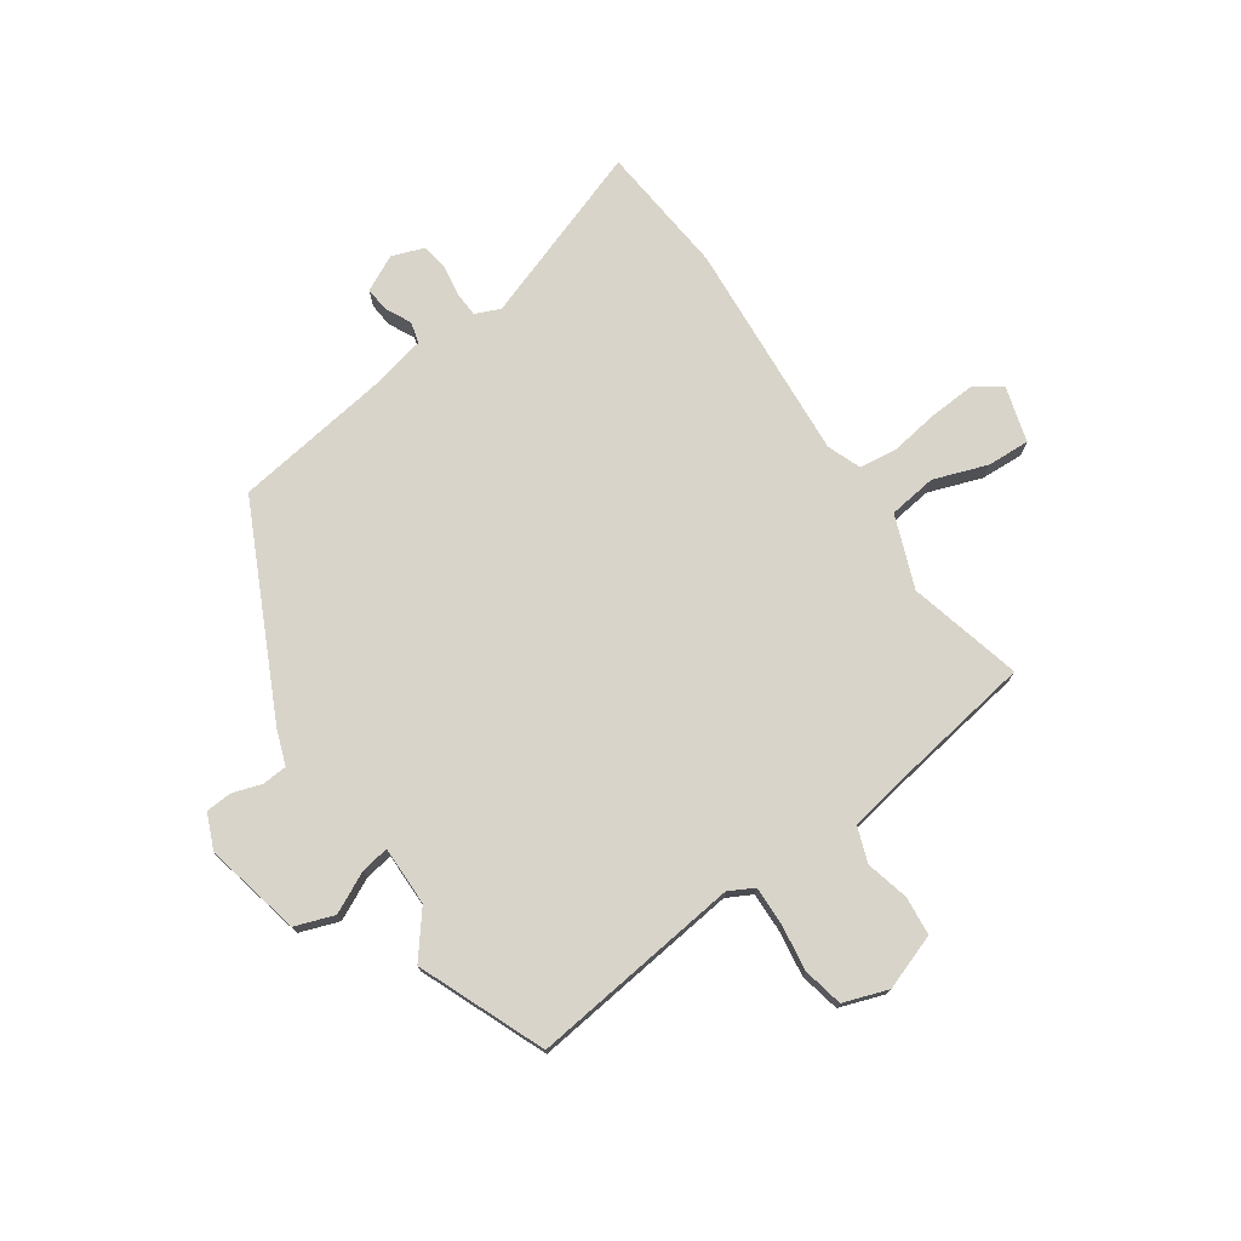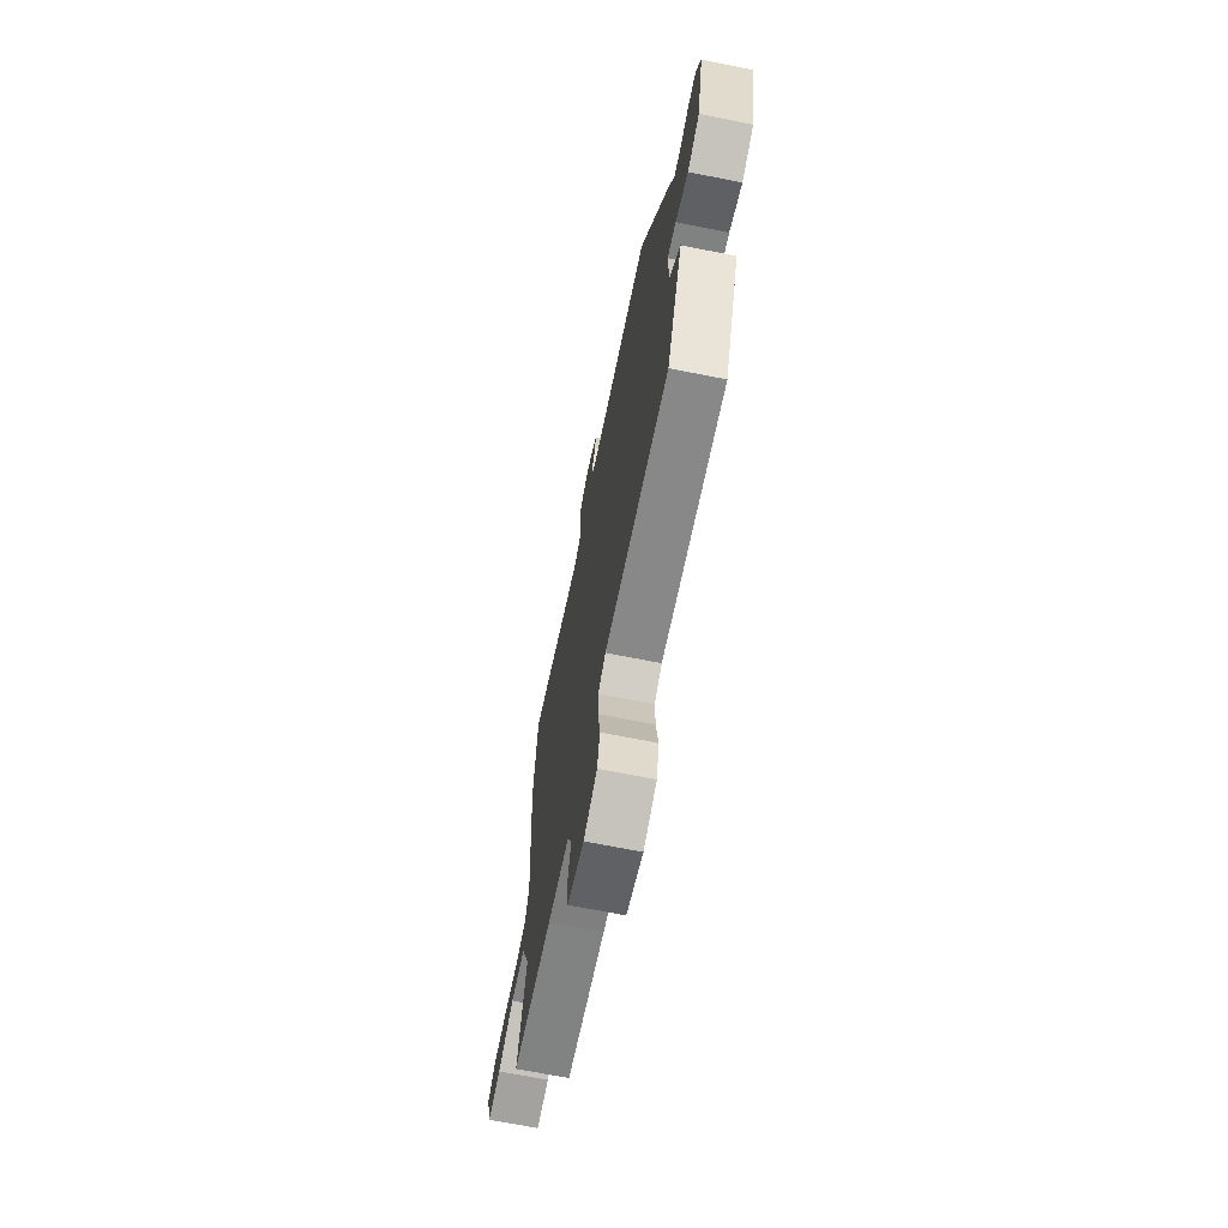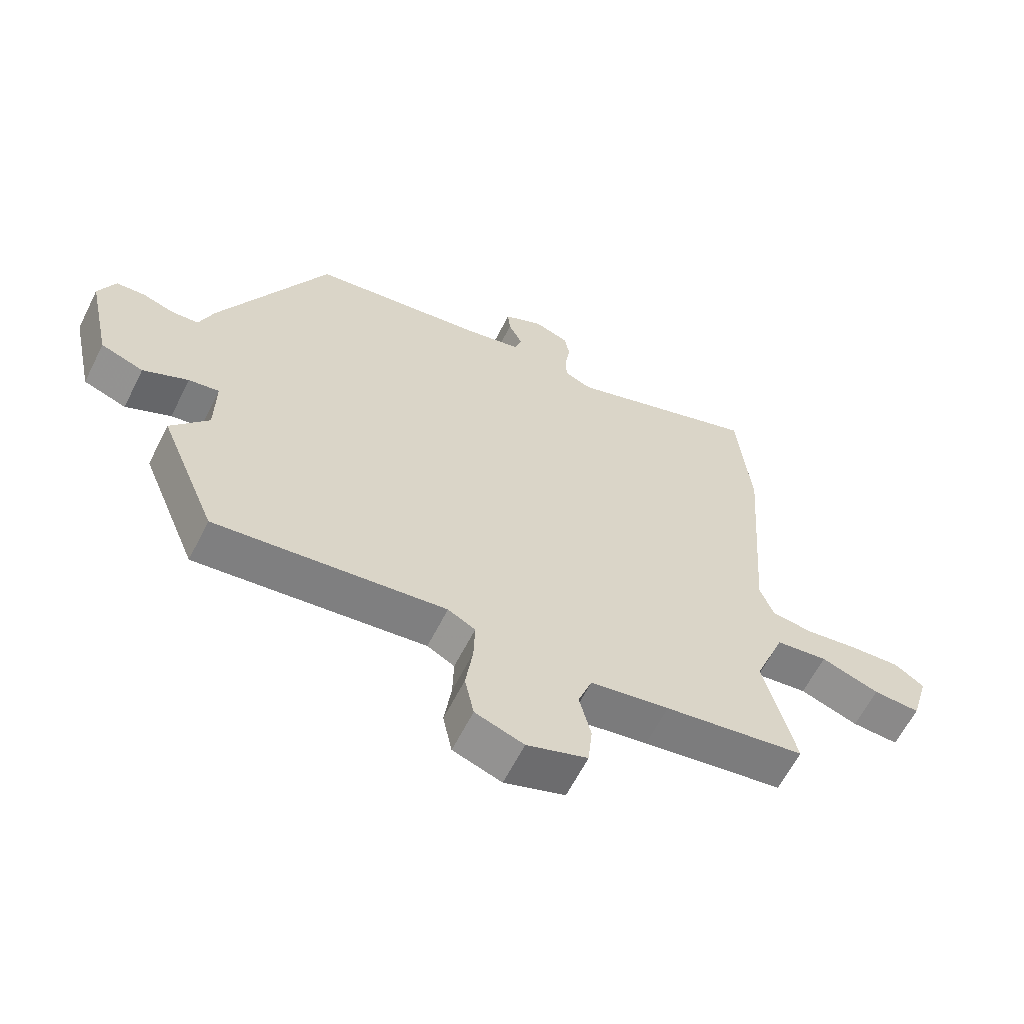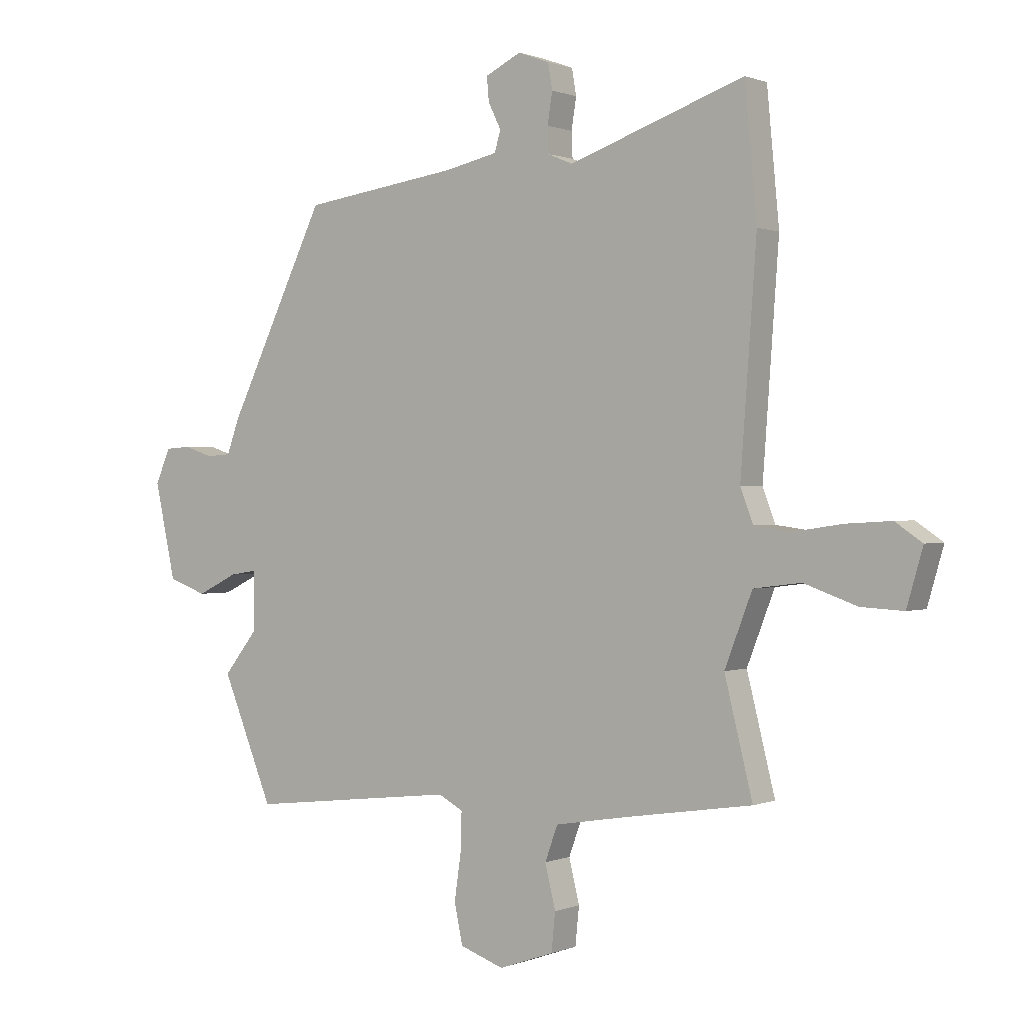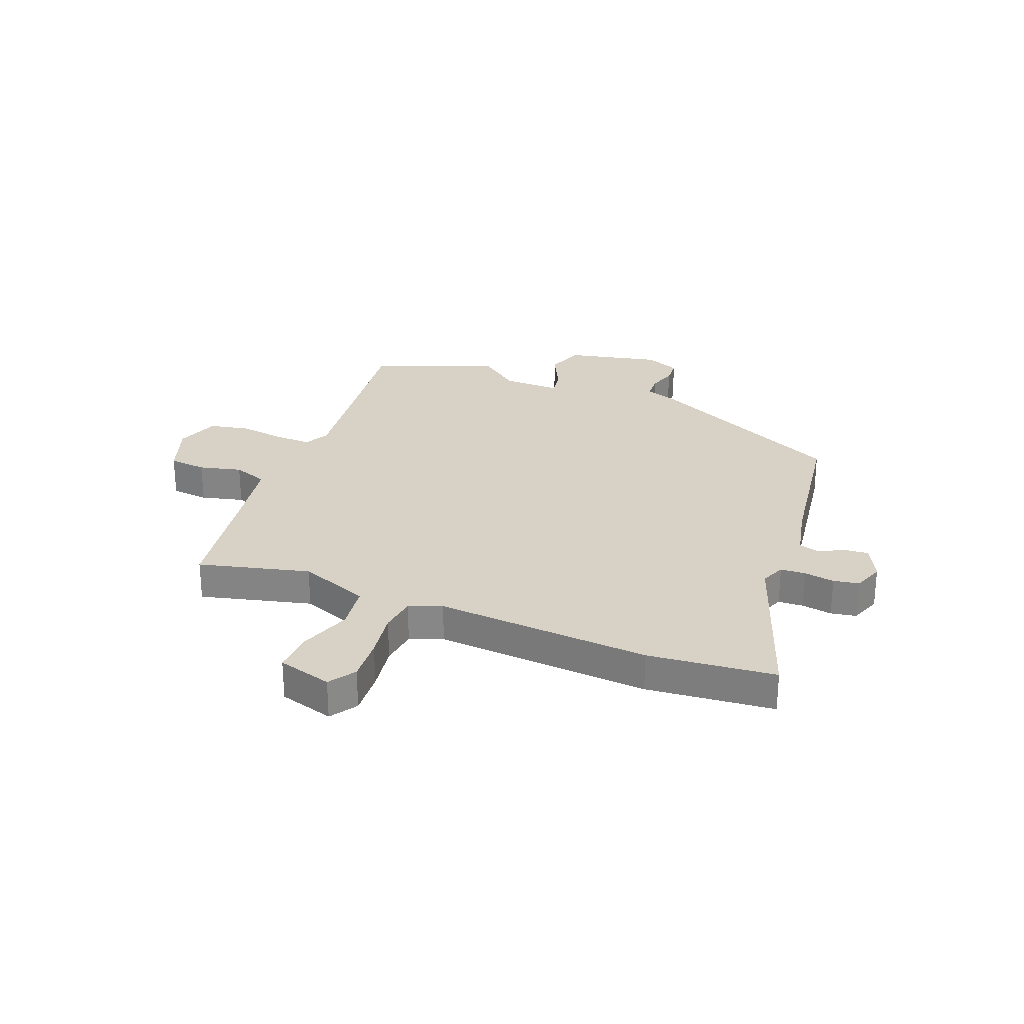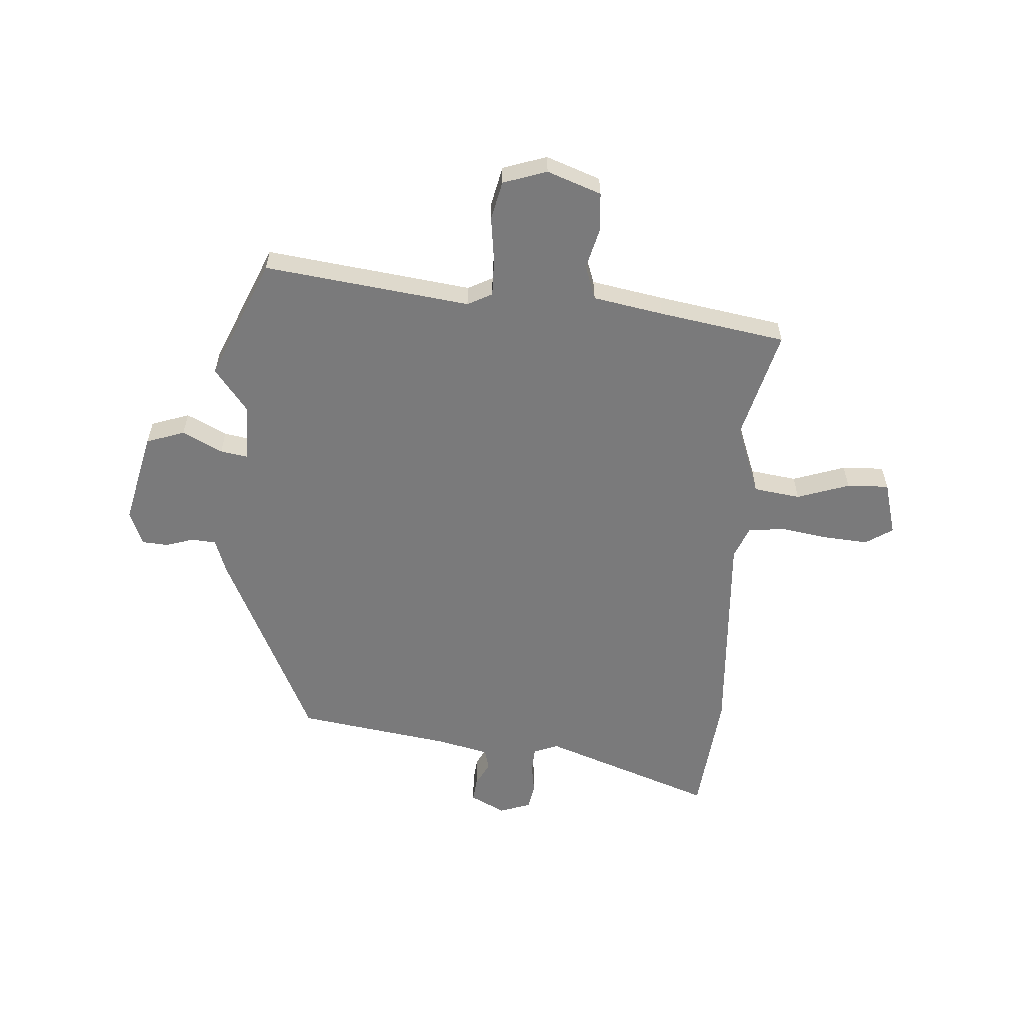
<metadata>
{"format":"obj","ext":"obj","renderer":"f3d","projection":"perspective","resolution":1024,"background":"white","views":[{"elev":74.9,"azim":145.3,"up":"+Y"},{"elev":-69.4,"azim":78.8,"up":"+Z"},{"elev":-62.3,"azim":153.3,"up":"+Z"},{"elev":0.6,"azim":-144.9,"up":"+Z"},{"elev":27.5,"azim":-68.7,"up":"+Y"},{"elev":-58.1,"azim":175.3,"up":"+Y"}]}
</metadata>
<code>
v -0.504 0.07 -0.49
v -0.453 0.07 -0.286
v -0.503 0.07 -0.157
v -0.589 0.07 -0.146
v -0.685 0.07 -0.18
v -0.762 0.07 -0.184
v -0.791 0.07 -0.084
v -0.742 0.07 -0.051
v -0.66 0.07 -0.056
v -0.572 0.07 -0.069
v -0.504 0.07 -0.06
v -0.481 0.07 0
v -0.51 0.07 0.396
v -0.488 0.07 0.63
v -0.169 0.07 0.519
v -0.124 0.07 0.538
v -0.122 0.07 0.584
v -0.131 0.07 0.64
v -0.123 0.07 0.687
v -0.066 0.07 0.708
v -0.001 0.07 0.676
v -0.005 0.07 0.632
v -0.028 0.07 0.586
v -0.017 0.07 0.548
v 0.079 0.07 0.527
v 0.364 0.07 0.487
v 0.543 0.07 0.12
v 0.566 0.07 0.057
v 0.611 0.07 0.054
v 0.663 0.07 0.071
v 0.71 0.07 0.068
v 0.737 0.07 0.005
v 0.699 0.07 -0.168
v 0.629 0.07 -0.193
v 0.555 0.07 -0.157
v 0.505 0.07 -0.149
v 0.506 0.07 -0.256
v 0.568 0.07 -0.334
v 0.475 0.07 -0.56
v 0.096 0.07 -0.516
v 0.051 0.07 -0.54
v 0.053 0.07 -0.609
v 0.065 0.07 -0.693
v 0.05 0.07 -0.765
v -0.03 0.07 -0.793
v -0.13 0.07 -0.758
v -0.137 0.07 -0.689
v -0.118 0.07 -0.611
v -0.141 0.07 -0.548
v -0.271 0.07 -0.526
v -0.504 0 -0.49
v -0.453 0 -0.286
v -0.503 0 -0.157
v -0.589 0 -0.146
v -0.685 0 -0.18
v -0.762 0 -0.184
v -0.791 0 -0.084
v -0.742 0 -0.051
v -0.66 0 -0.056
v -0.572 0 -0.069
v -0.504 0 -0.06
v -0.481 0 0
v -0.51 0 0.396
v -0.488 0 0.63
v -0.169 0 0.519
v -0.124 0 0.538
v -0.122 0 0.584
v -0.131 0 0.64
v -0.123 0 0.687
v -0.066 0 0.708
v -0.001 0 0.676
v -0.005 0 0.632
v -0.028 0 0.586
v -0.017 0 0.548
v 0.079 0 0.527
v 0.364 0 0.487
v 0.543 0 0.12
v 0.566 0 0.057
v 0.611 0 0.054
v 0.663 0 0.071
v 0.71 0 0.068
v 0.737 0 0.005
v 0.699 0 -0.168
v 0.629 0 -0.193
v 0.555 0 -0.157
v 0.505 0 -0.149
v 0.506 0 -0.256
v 0.568 0 -0.334
v 0.475 0 -0.56
v 0.096 0 -0.516
v 0.051 0 -0.54
v 0.053 0 -0.609
v 0.065 0 -0.693
v 0.05 0 -0.765
v -0.03 0 -0.793
v -0.13 0 -0.758
v -0.137 0 -0.689
v -0.118 0 -0.611
v -0.141 0 -0.548
v -0.271 0 -0.526
f 46 47 48
f 45 46 48
f 44 45 48
f 43 44 48
f 42 43 48
f 41 42 48 49
f 40 41 49 50
f 37 38 39 40
f 50 1 2
f 40 50 2
f 37 40 2
f 36 37 2
f 33 34 35
f 32 33 35
f 31 32 35
f 30 31 35
f 29 30 35
f 28 29 35 36
f 36 2 3
f 28 36 3
f 27 28 3
f 26 27 3
f 25 26 3
f 21 22 23
f 20 21 23
f 19 20 23
f 18 19 23
f 17 18 23
f 16 17 23 24
f 24 25 3
f 16 24 3
f 15 16 3
f 12 13 14 15
f 8 9 10
f 7 8 10
f 6 7 10
f 5 6 10
f 4 5 10
f 4 10 11
f 3 4 11
f 3 11 12 15
f 98 97 96
f 98 96 95
f 98 95 94
f 98 94 93
f 98 93 92
f 99 98 92 91
f 100 99 91 90
f 90 89 88 87
f 52 51 100
f 52 100 90
f 52 90 87
f 52 87 86
f 85 84 83
f 85 83 82
f 85 82 81
f 85 81 80
f 85 80 79
f 86 85 79 78
f 53 52 86
f 53 86 78
f 53 78 77
f 53 77 76
f 53 76 75
f 73 72 71
f 73 71 70
f 73 70 69
f 73 69 68
f 73 68 67
f 74 73 67 66
f 53 75 74
f 53 74 66
f 53 66 65
f 65 64 63 62
f 60 59 58
f 60 58 57
f 60 57 56
f 60 56 55
f 60 55 54
f 61 60 54
f 61 54 53
f 65 62 61 53
f 1 51 52 2
f 2 52 53 3
f 3 53 54 4
f 4 54 55 5
f 5 55 56 6
f 6 56 57 7
f 7 57 58 8
f 8 58 59 9
f 9 59 60 10
f 10 60 61 11
f 11 61 62 12
f 12 62 63 13
f 13 63 64 14
f 14 64 65 15
f 15 65 66 16
f 16 66 67 17
f 17 67 68 18
f 18 68 69 19
f 19 69 70 20
f 20 70 71 21
f 21 71 72 22
f 22 72 73 23
f 23 73 74 24
f 24 74 75 25
f 25 75 76 26
f 26 76 77 27
f 27 77 78 28
f 28 78 79 29
f 29 79 80 30
f 30 80 81 31
f 31 81 82 32
f 32 82 83 33
f 33 83 84 34
f 34 84 85 35
f 35 85 86 36
f 36 86 87 37
f 37 87 88 38
f 38 88 89 39
f 39 89 90 40
f 40 90 91 41
f 41 91 92 42
f 42 92 93 43
f 43 93 94 44
f 44 94 95 45
f 45 95 96 46
f 46 96 97 47
f 47 97 98 48
f 48 98 99 49
f 49 99 100 50
f 50 100 51 1

</code>
